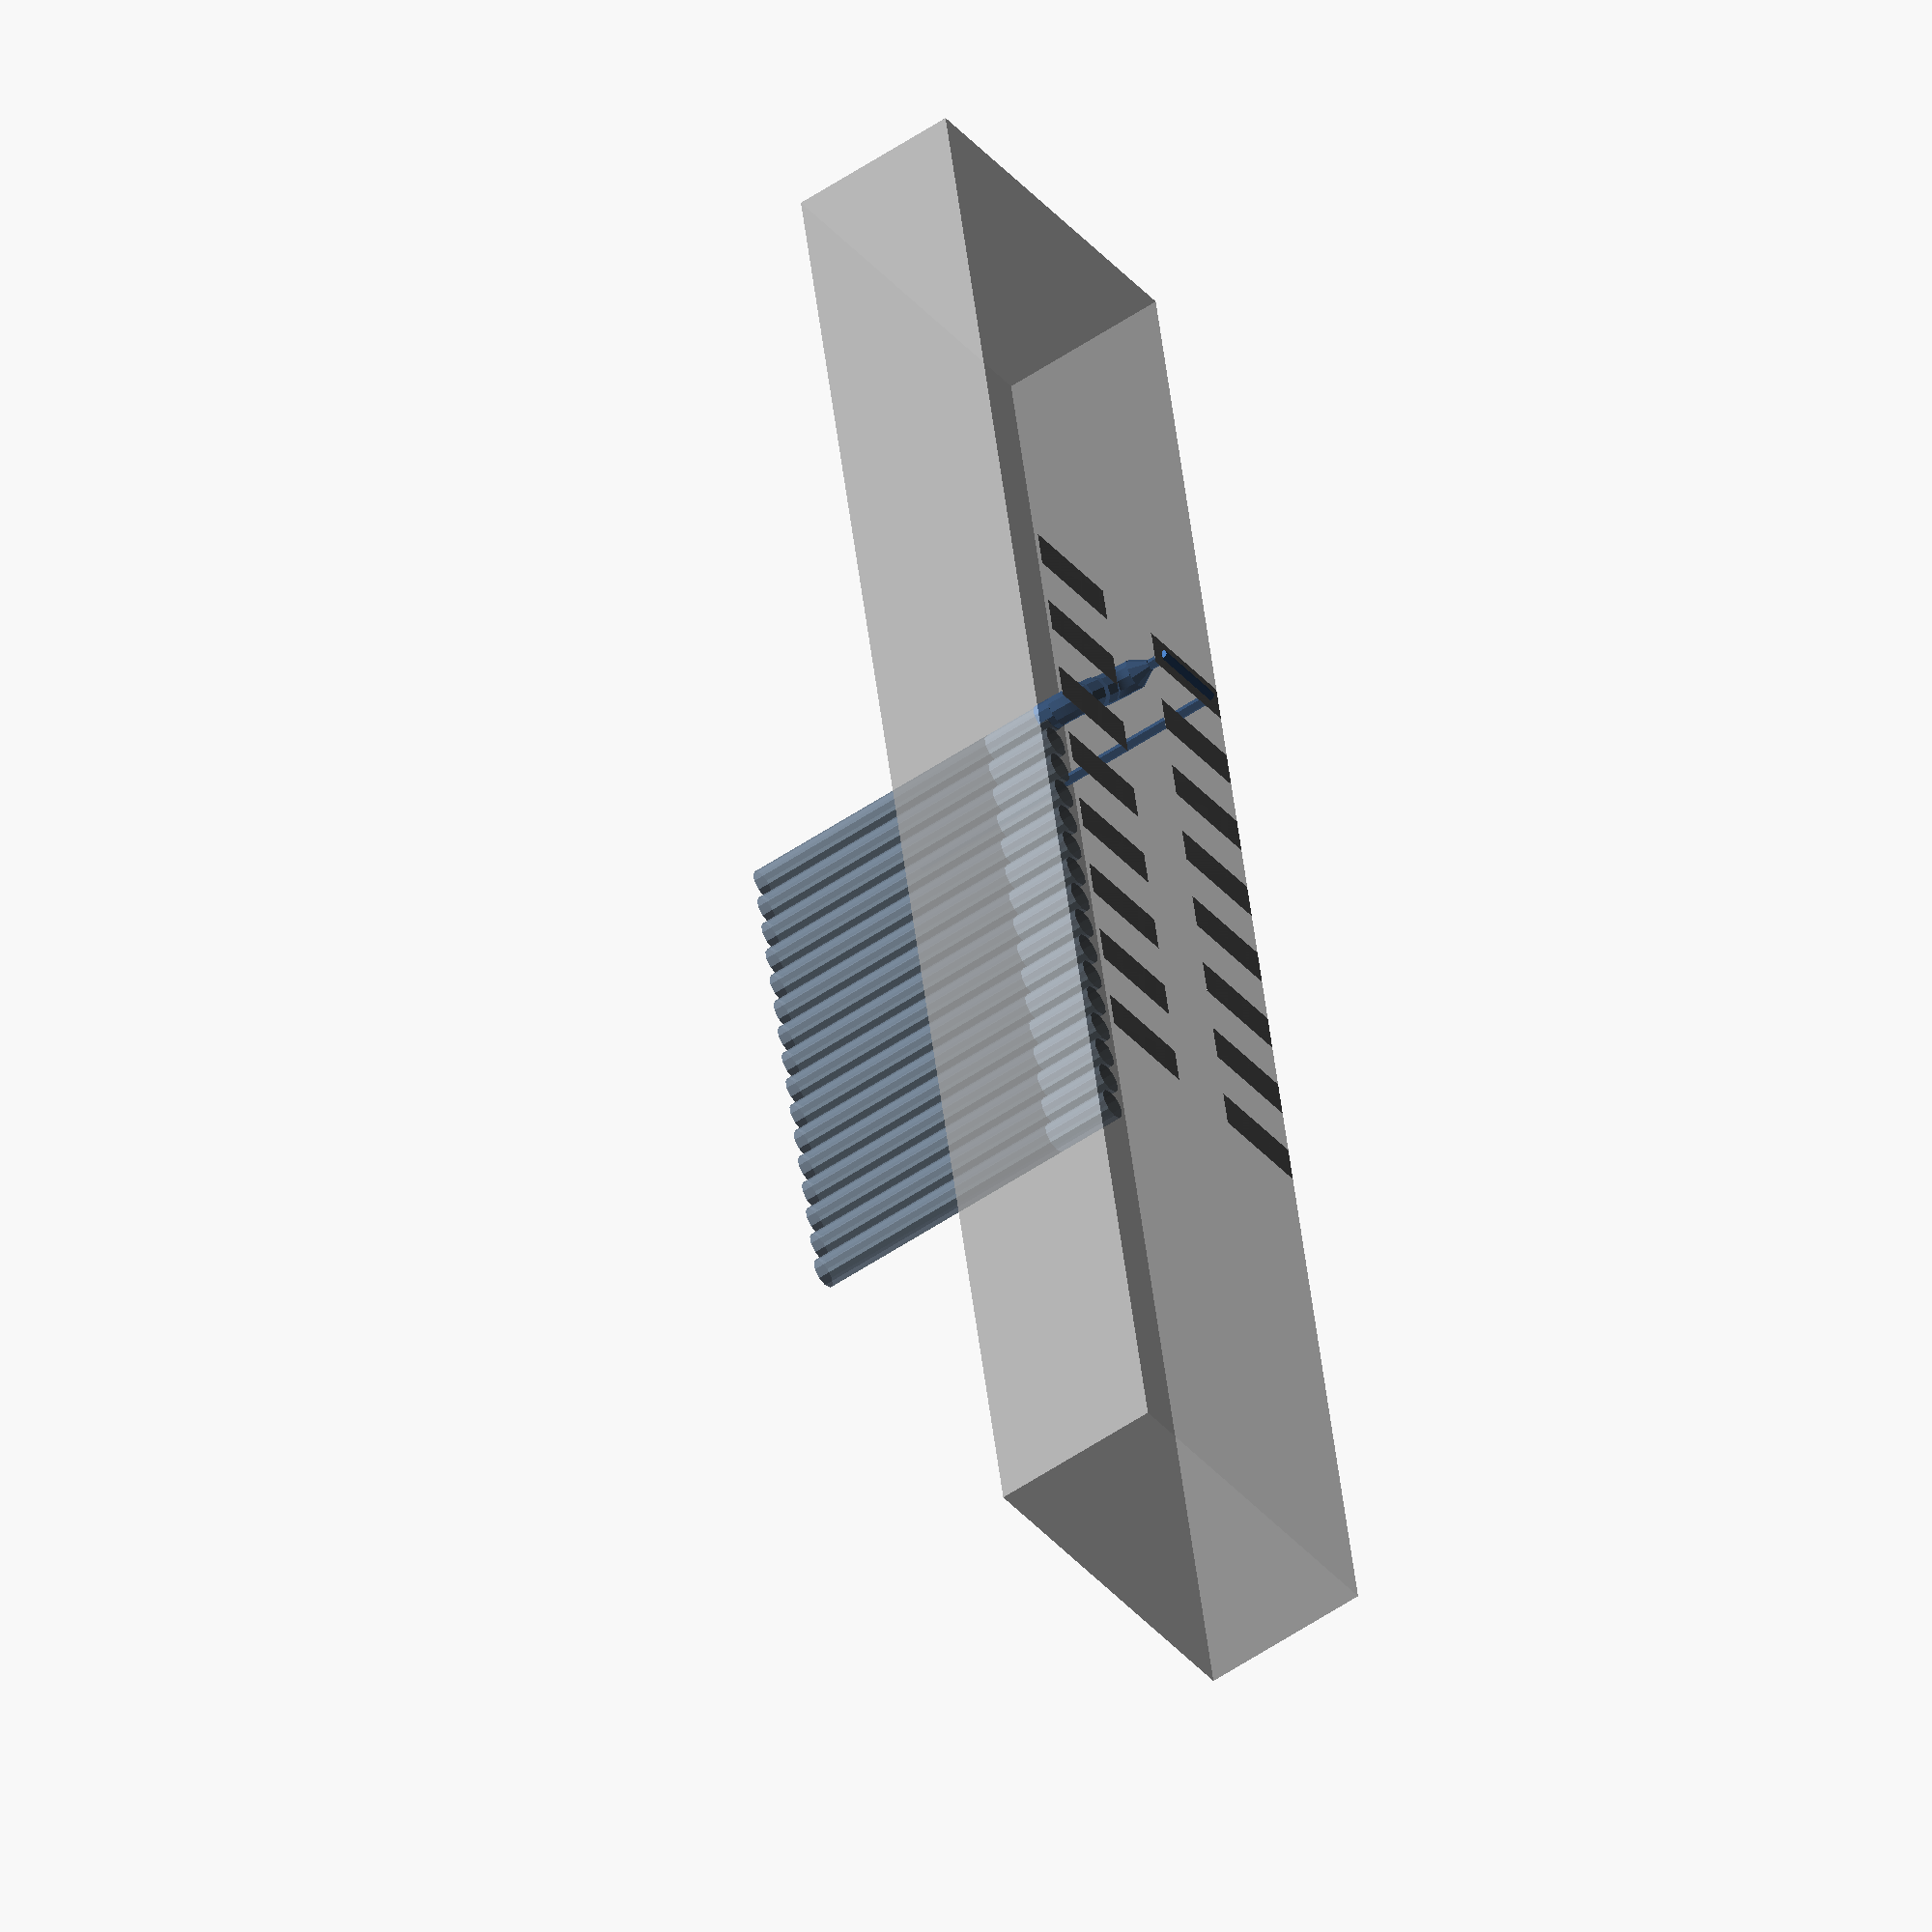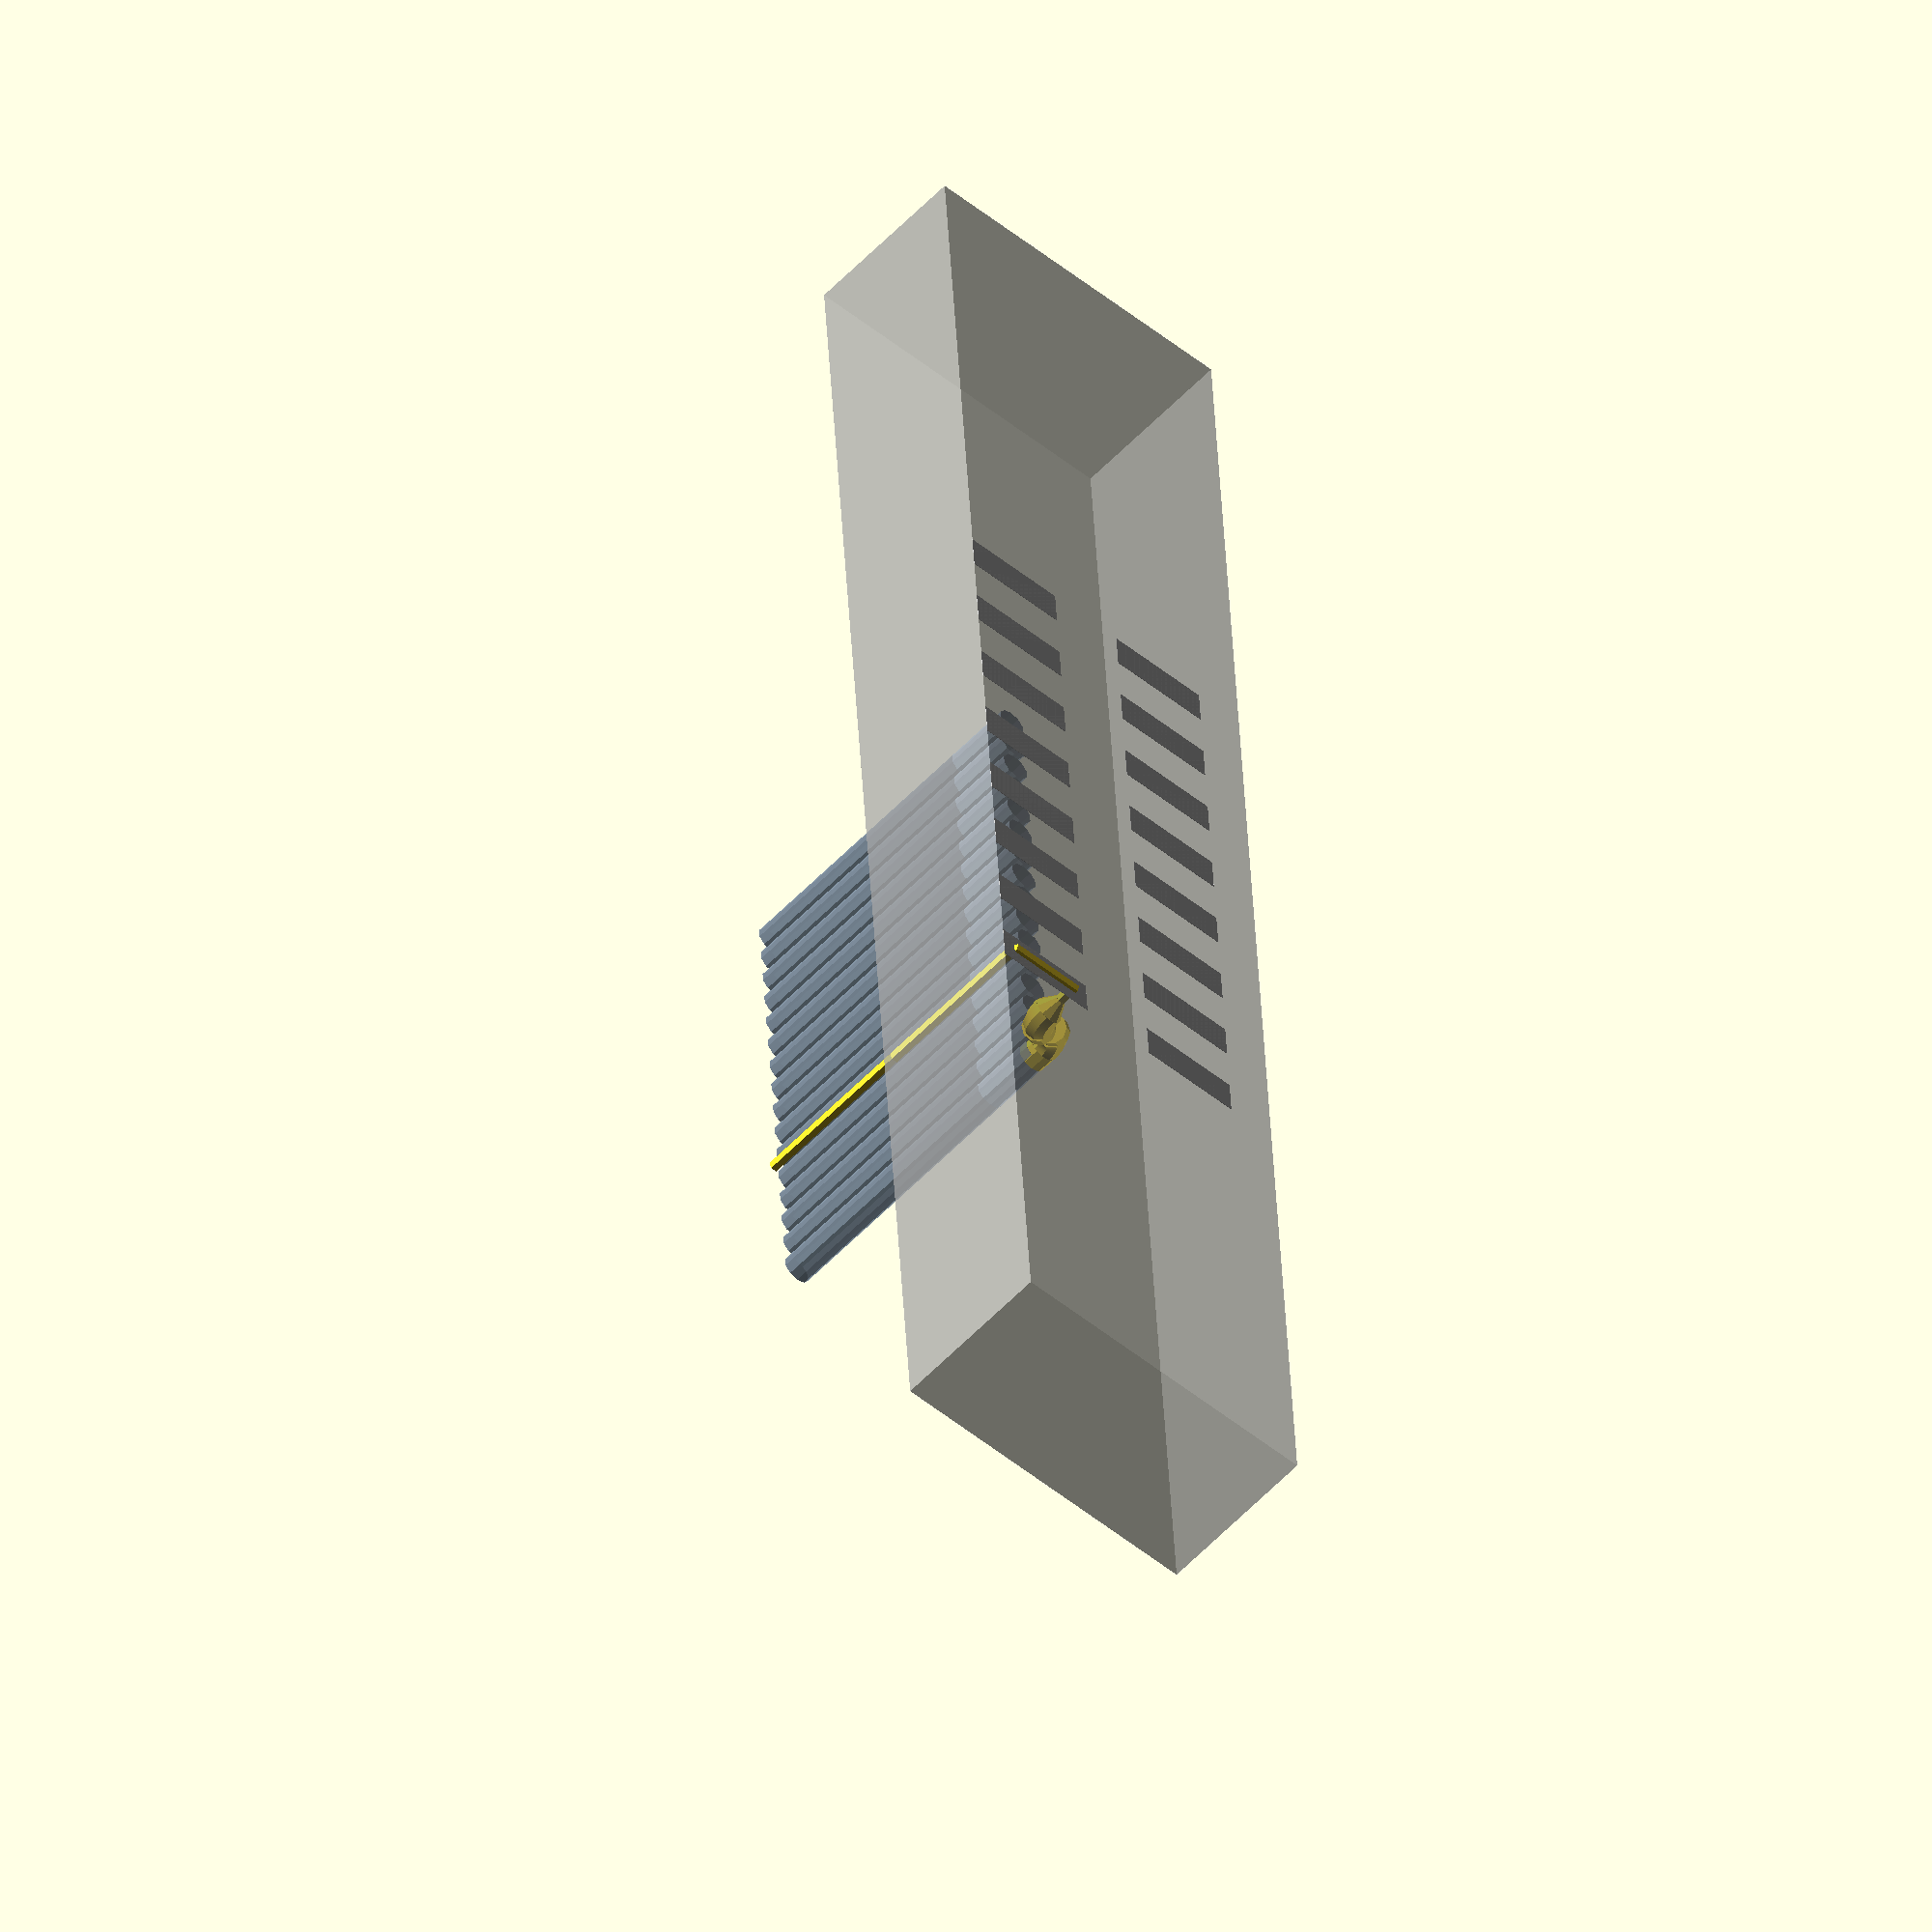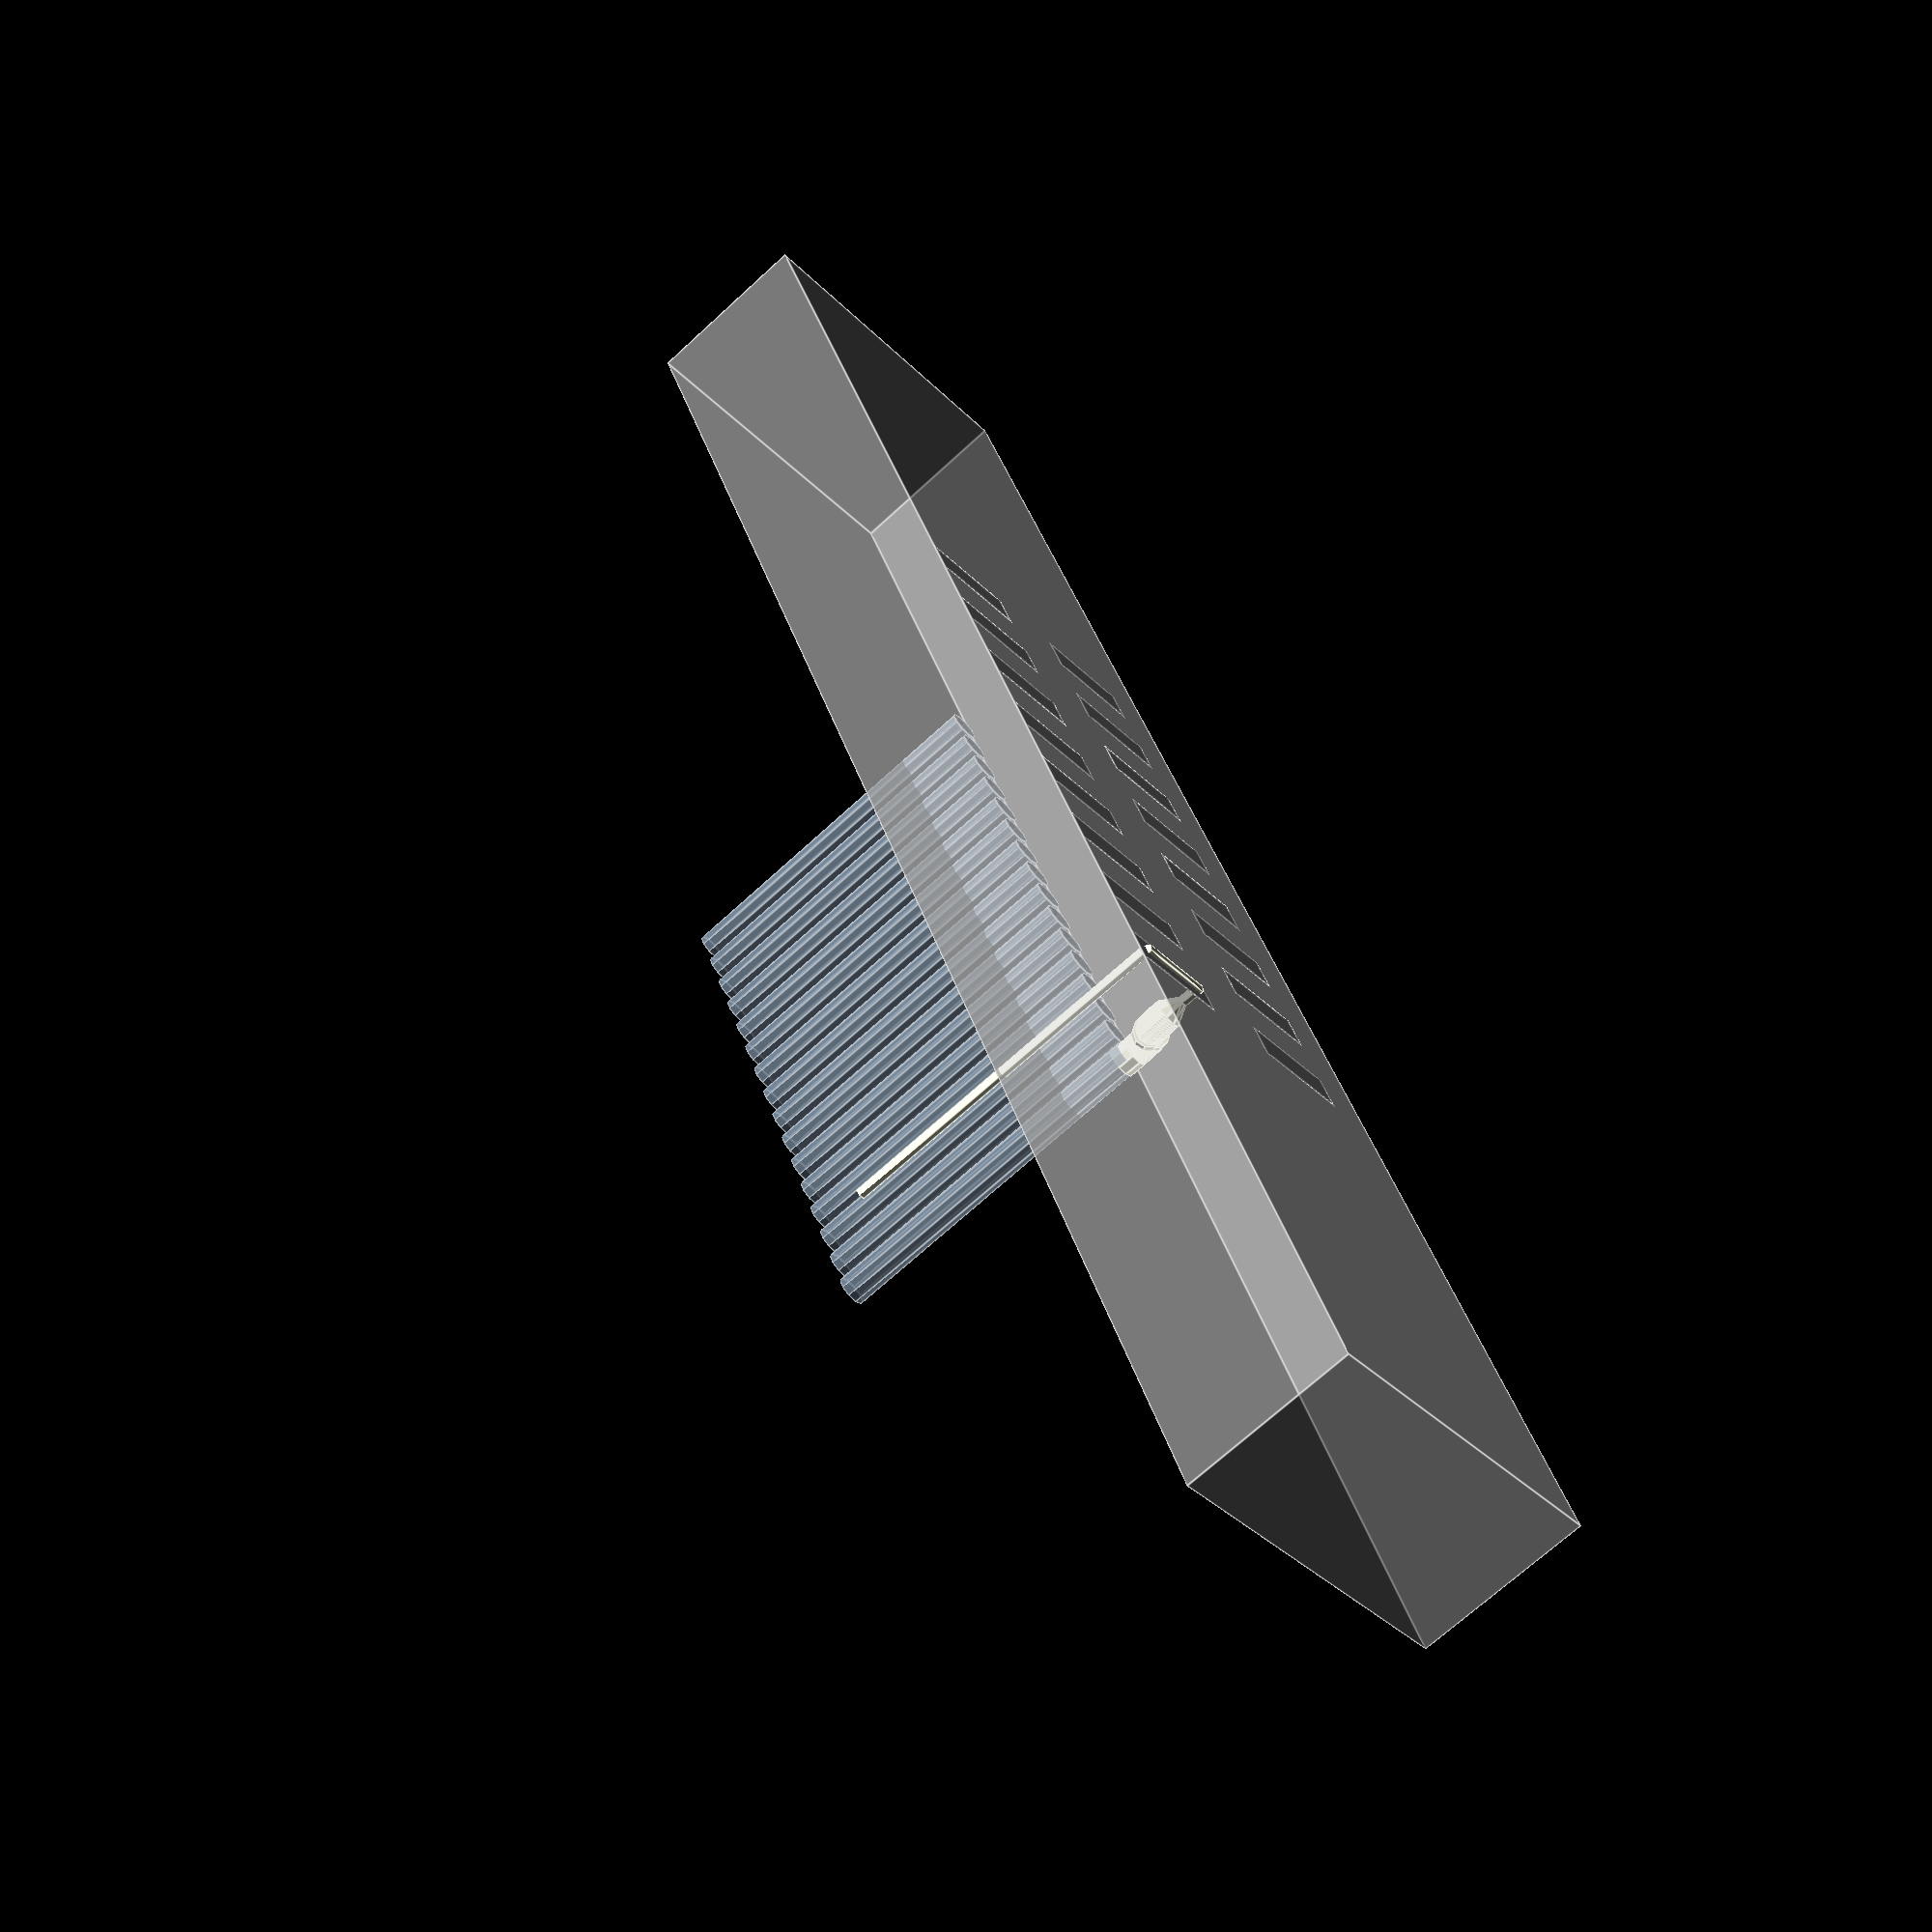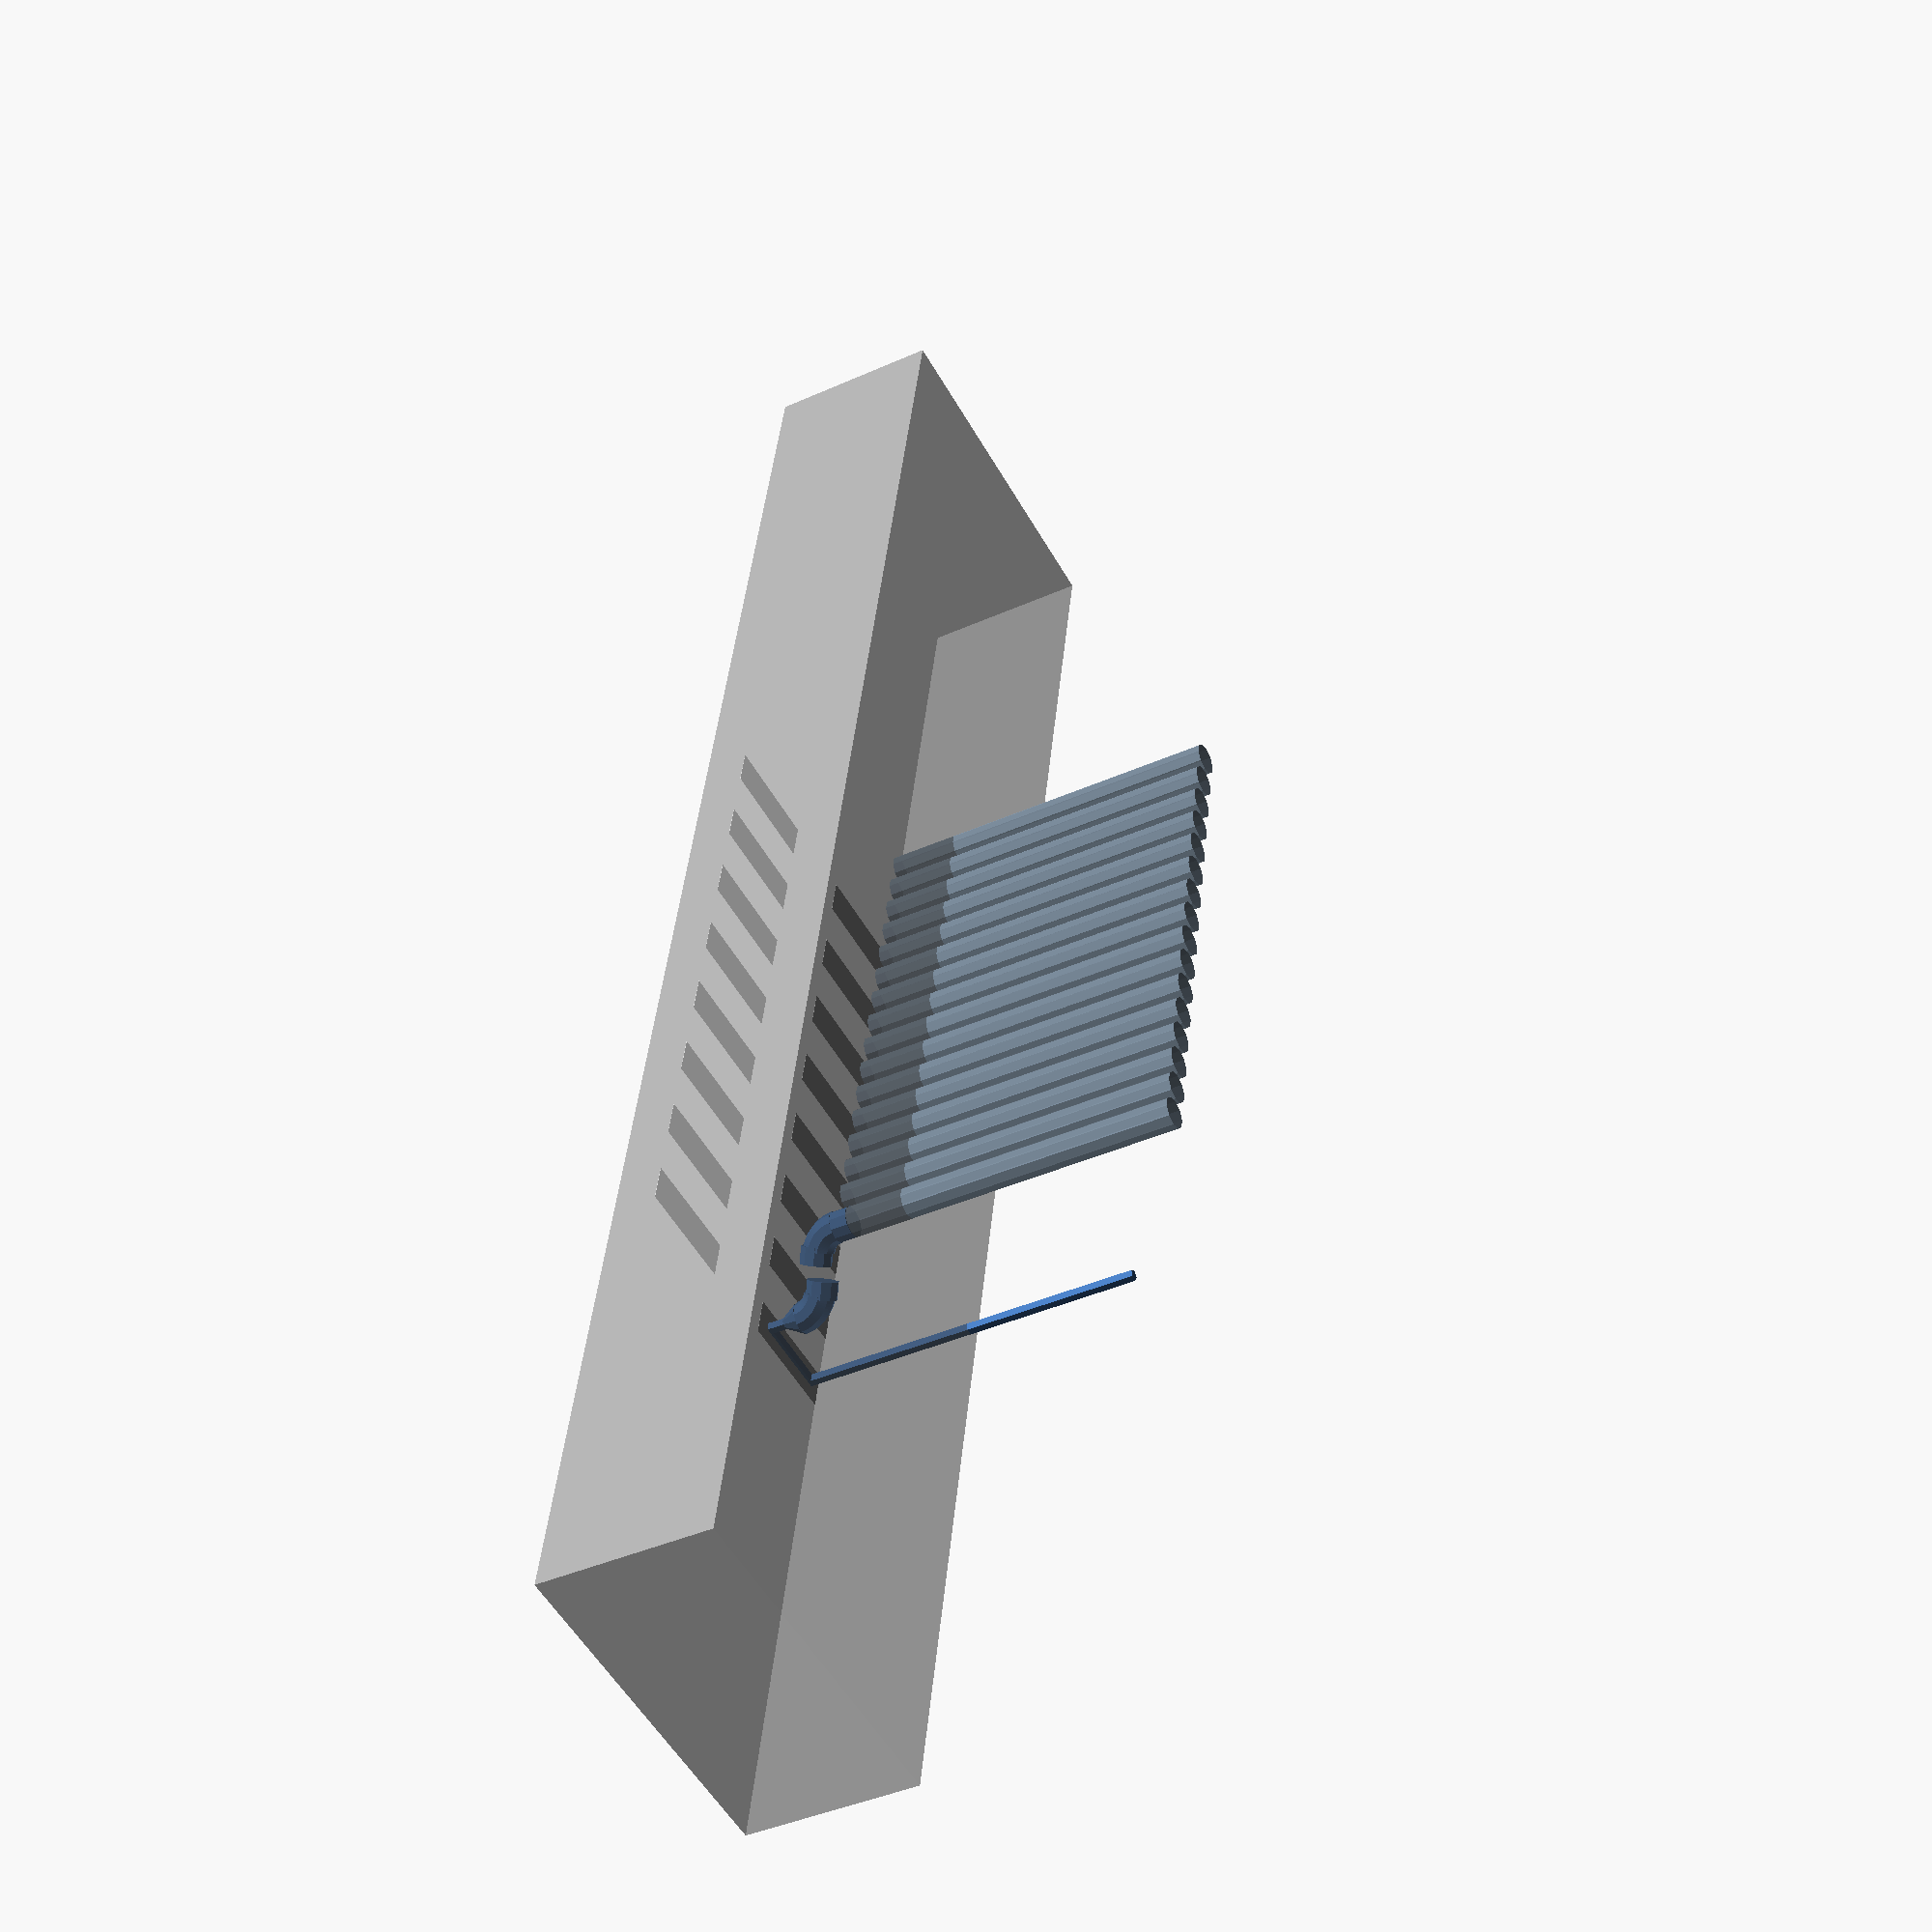
<openscad>
/* Globals */
pad_width=1.09;
pad_heigt=3.08;
pad_spacing=5.04;


/* bends(70,0.8,3); */

pin();

translate([-15,0,0])
%cube([50,10,5]);

/* Cable */
translate([18.88/2,8.14/2,3])
{
    cable(16);
}
/* Footprint */
footprint(8);
/* The pcb */
/* pcb(); */




/* Modules in the project */
module pin()
{
    /* create a cylider alonge the pad that is 28 avg = diametr of 0.3211mm */
    avgr = 0.3211/2;
    bend_angle=66;
    bend_rotation=42;
    /* Cable dummy */
    translate([pad_width + 0.8,pad_spacing-0.95,2.8])
    {
        cylinder(h=0.5,r1=0.89/2,r2=0.89/2, $fn=10);
        rotate([-180,0,-bend_rotation])
        bends(bend_angle,0.8,0.5);
    }
    /* On pand cable */
    translate([pad_width/2,0.4,0])
    {
        rotate([-90,0,0])
        {
            cylinder(h=pad_heigt-0.8,r1=avgr,r2=avgr);
        }
        cylinder(h=10,r1=avgr,r2=avgr);
    }
    /* Rise from pad to corn */
    translate([pad_width/2,pad_heigt - 0.5,0])
    {
        cylinder(h=0.5,r1=avgr,r2=avgr);
    }
    /* Trat */
    translate([pad_width/2,pad_heigt - 0.5,0.5])
    {
        cylinder(h=0.5,r1=avgr,r2=0.89/2,$fn=10);
        rotate([0,0,-bend_rotation])
            translate([0,0,0.5])
                bends(bend_angle, 0.8, 0.5);
    }

}

module bends(angle, radius, endpipe_length)
{
    /* The bend it self */
    rotate([90,0,-90])
    {
        translate([-radius,0,0])
        {
            rotate_extrude(angle=angle, convexity=30, $fn=100)
                translate([radius, 0, 0])
                circle(r = 0.89/2,$fn=10);
        }
    }
    /* Add the endpipe_length to the bend. */
    /* rotate([-angle,0,0]) */
    /*     translate([0, -cos(angle)*radius,sin(angle)*radius]) */
    translate([0,radius*cos(angle),radius*sin(angle)])
        rotate([-angle,0,0])
            rotate([0,0,20])
            cylinder(h=endpipe_length,r=0.89/2,$fn=10);
}


module cable(n)
{
    /* separation = 1.27; */
    /* stepping = [ for (i = [0 : separation : separation*(n- 1)]) i ]; */
    /* echo(separation) */
    translate([-(n-1)/2-0.3,0,0])
    color("SlateGray",0.8)
    {
        for(i = [0:n-1])
        {
            translate([i + 0.27,0,0])
            {
                cylinder(h=10,r1=0.89/2,r2=0.89/2, $fn=10);
            }
        }
    }
}


module pcb()
{
    width = 91.19;
    height = 78.74;
    /* PCB*/
    translate([-43.90,19.33,0])
    {
        translate([0,-height,-0.8])
            cube([width,height,0.8]);
    }
}

module footprint(rows)
{
    stepping = [ for (i = [0 : 2.54 : 2.54*(rows - 1)]) i ];
    echo(stepping);
    color("Silver",1.0)
    {
        for(i = [0:rows])
        {
            translate([stepping[i],0,0])
            {
                cube([1.10,3.10,0.01]);
                translate([0,5.4,0])
                {
                    cube([1.10,3.10,0.01]);
                }
            }
        }
    }
}

</openscad>
<views>
elev=232.4 azim=280.9 roll=53.5 proj=o view=wireframe
elev=234.9 azim=93.7 roll=42.1 proj=o view=wireframe
elev=249.0 azim=115.0 roll=47.2 proj=p view=edges
elev=39.9 azim=280.8 roll=299.2 proj=p view=wireframe
</views>
